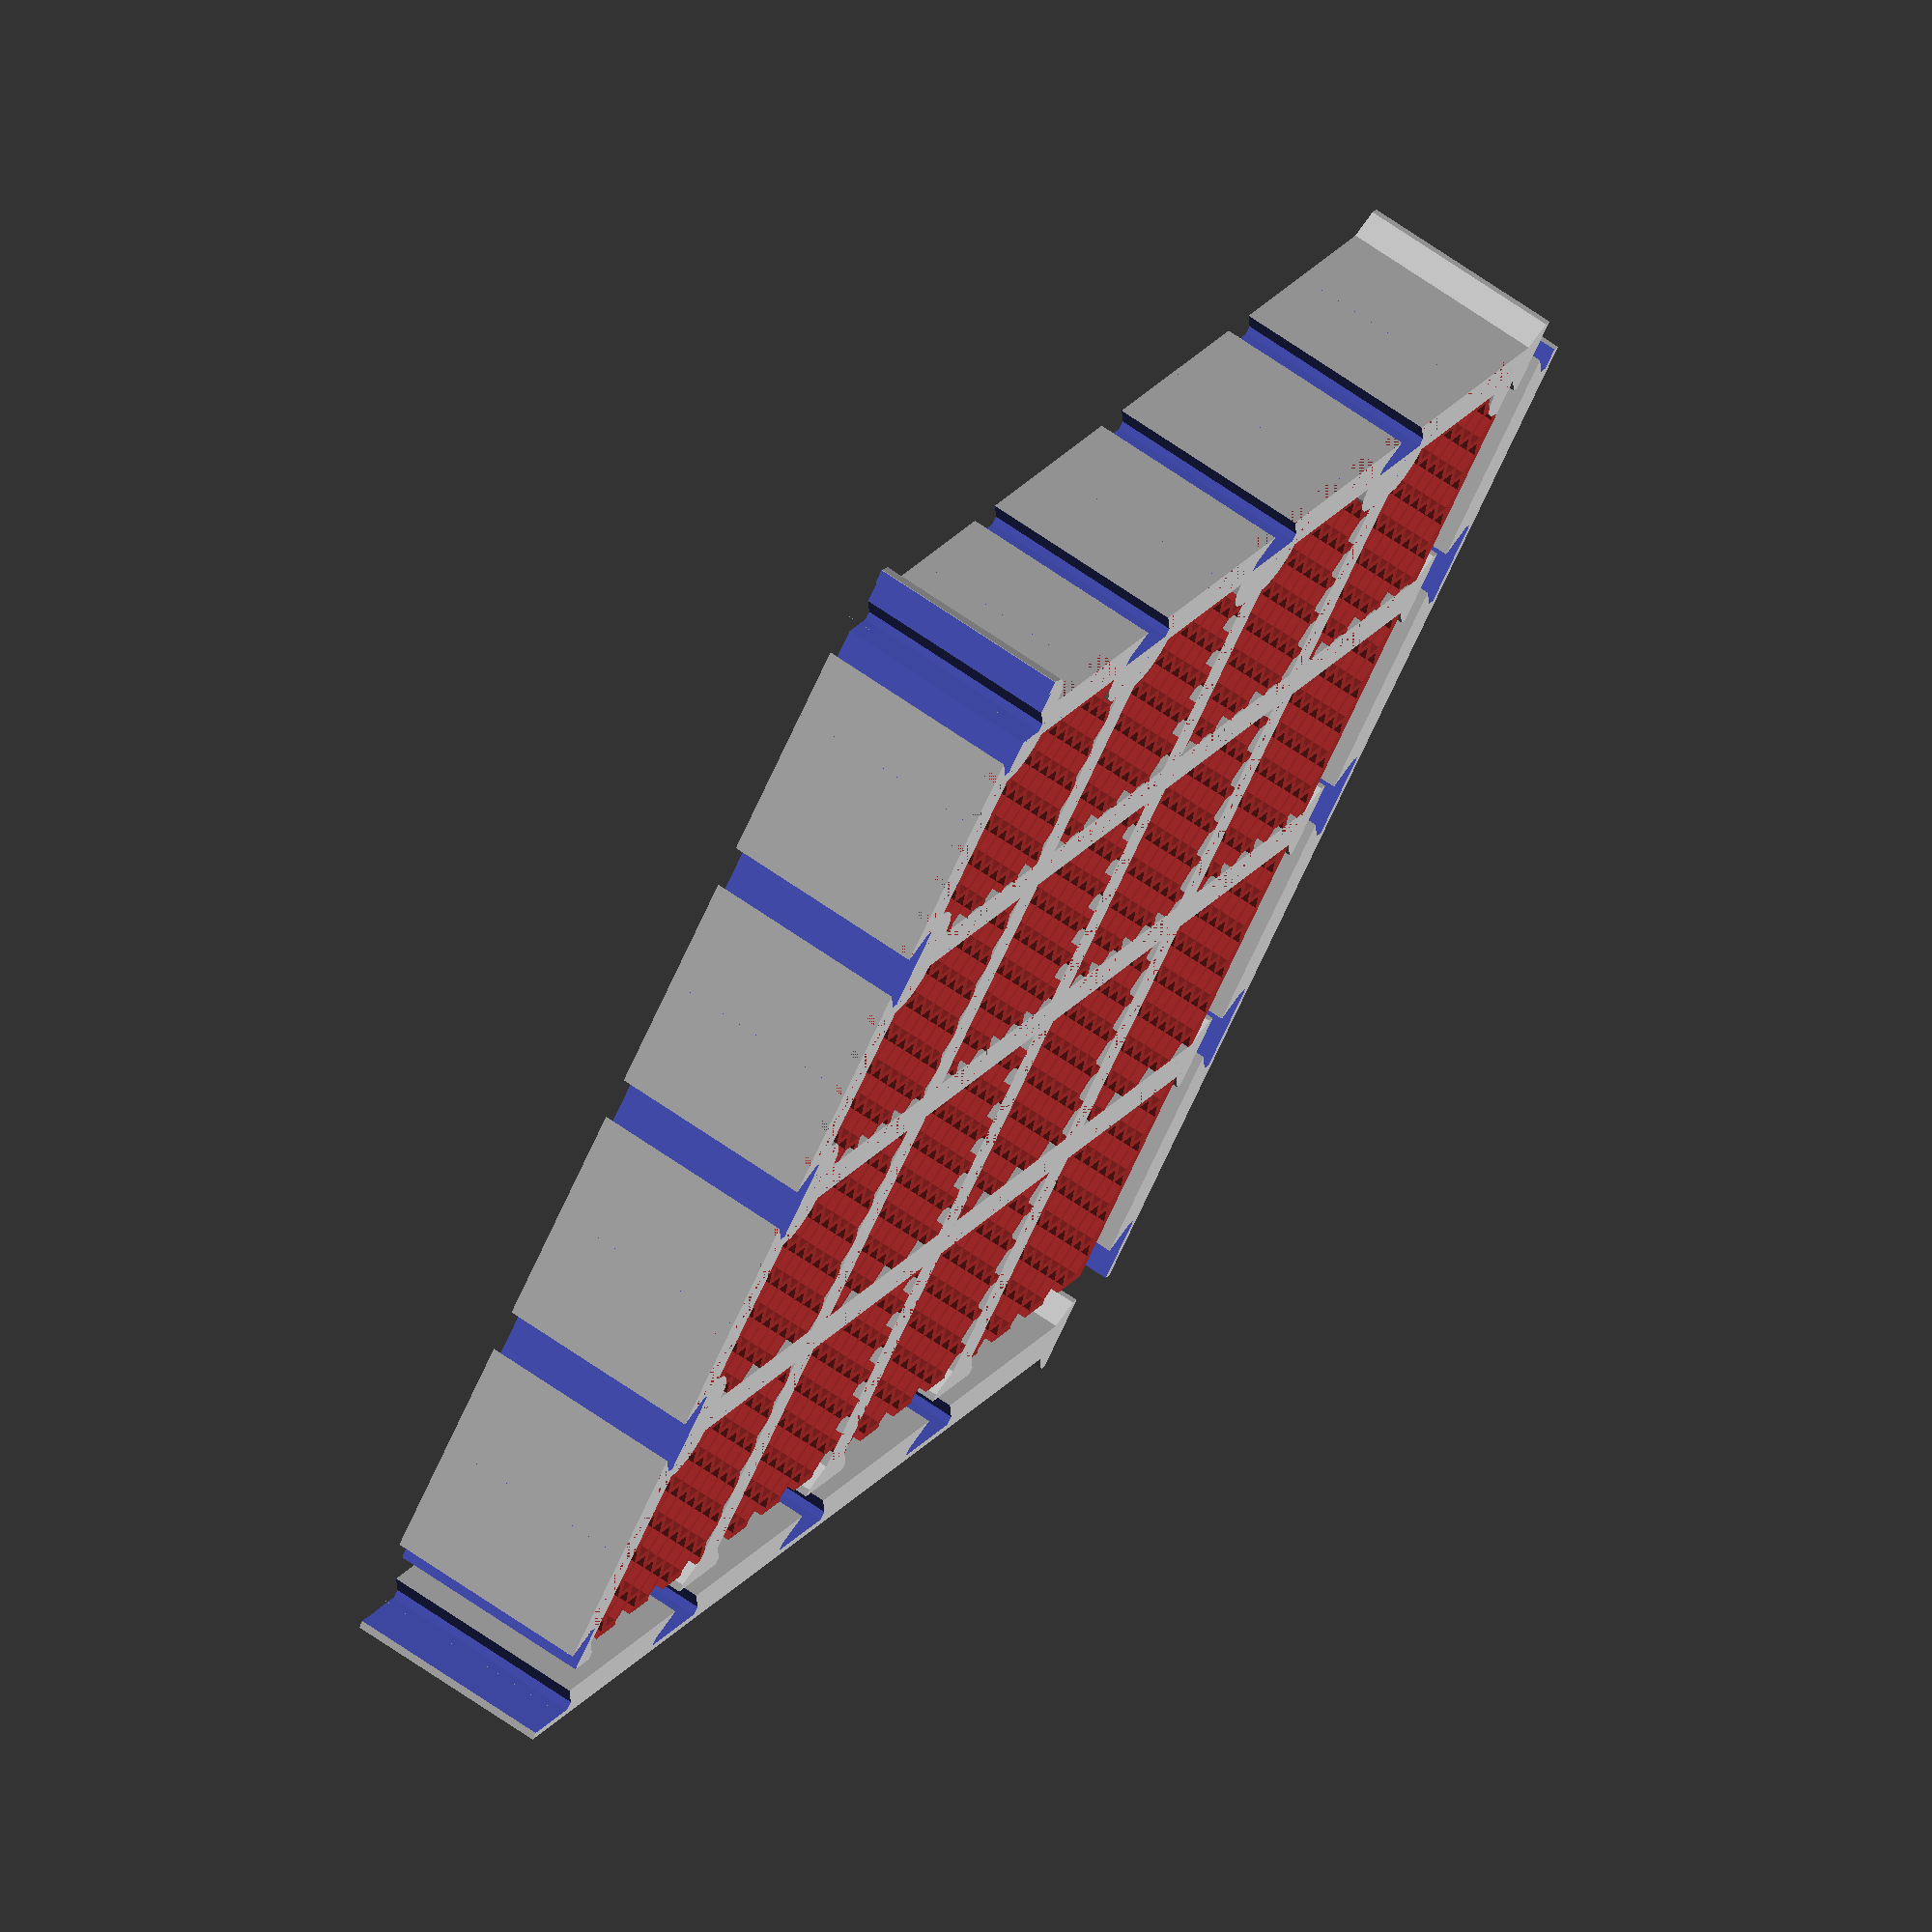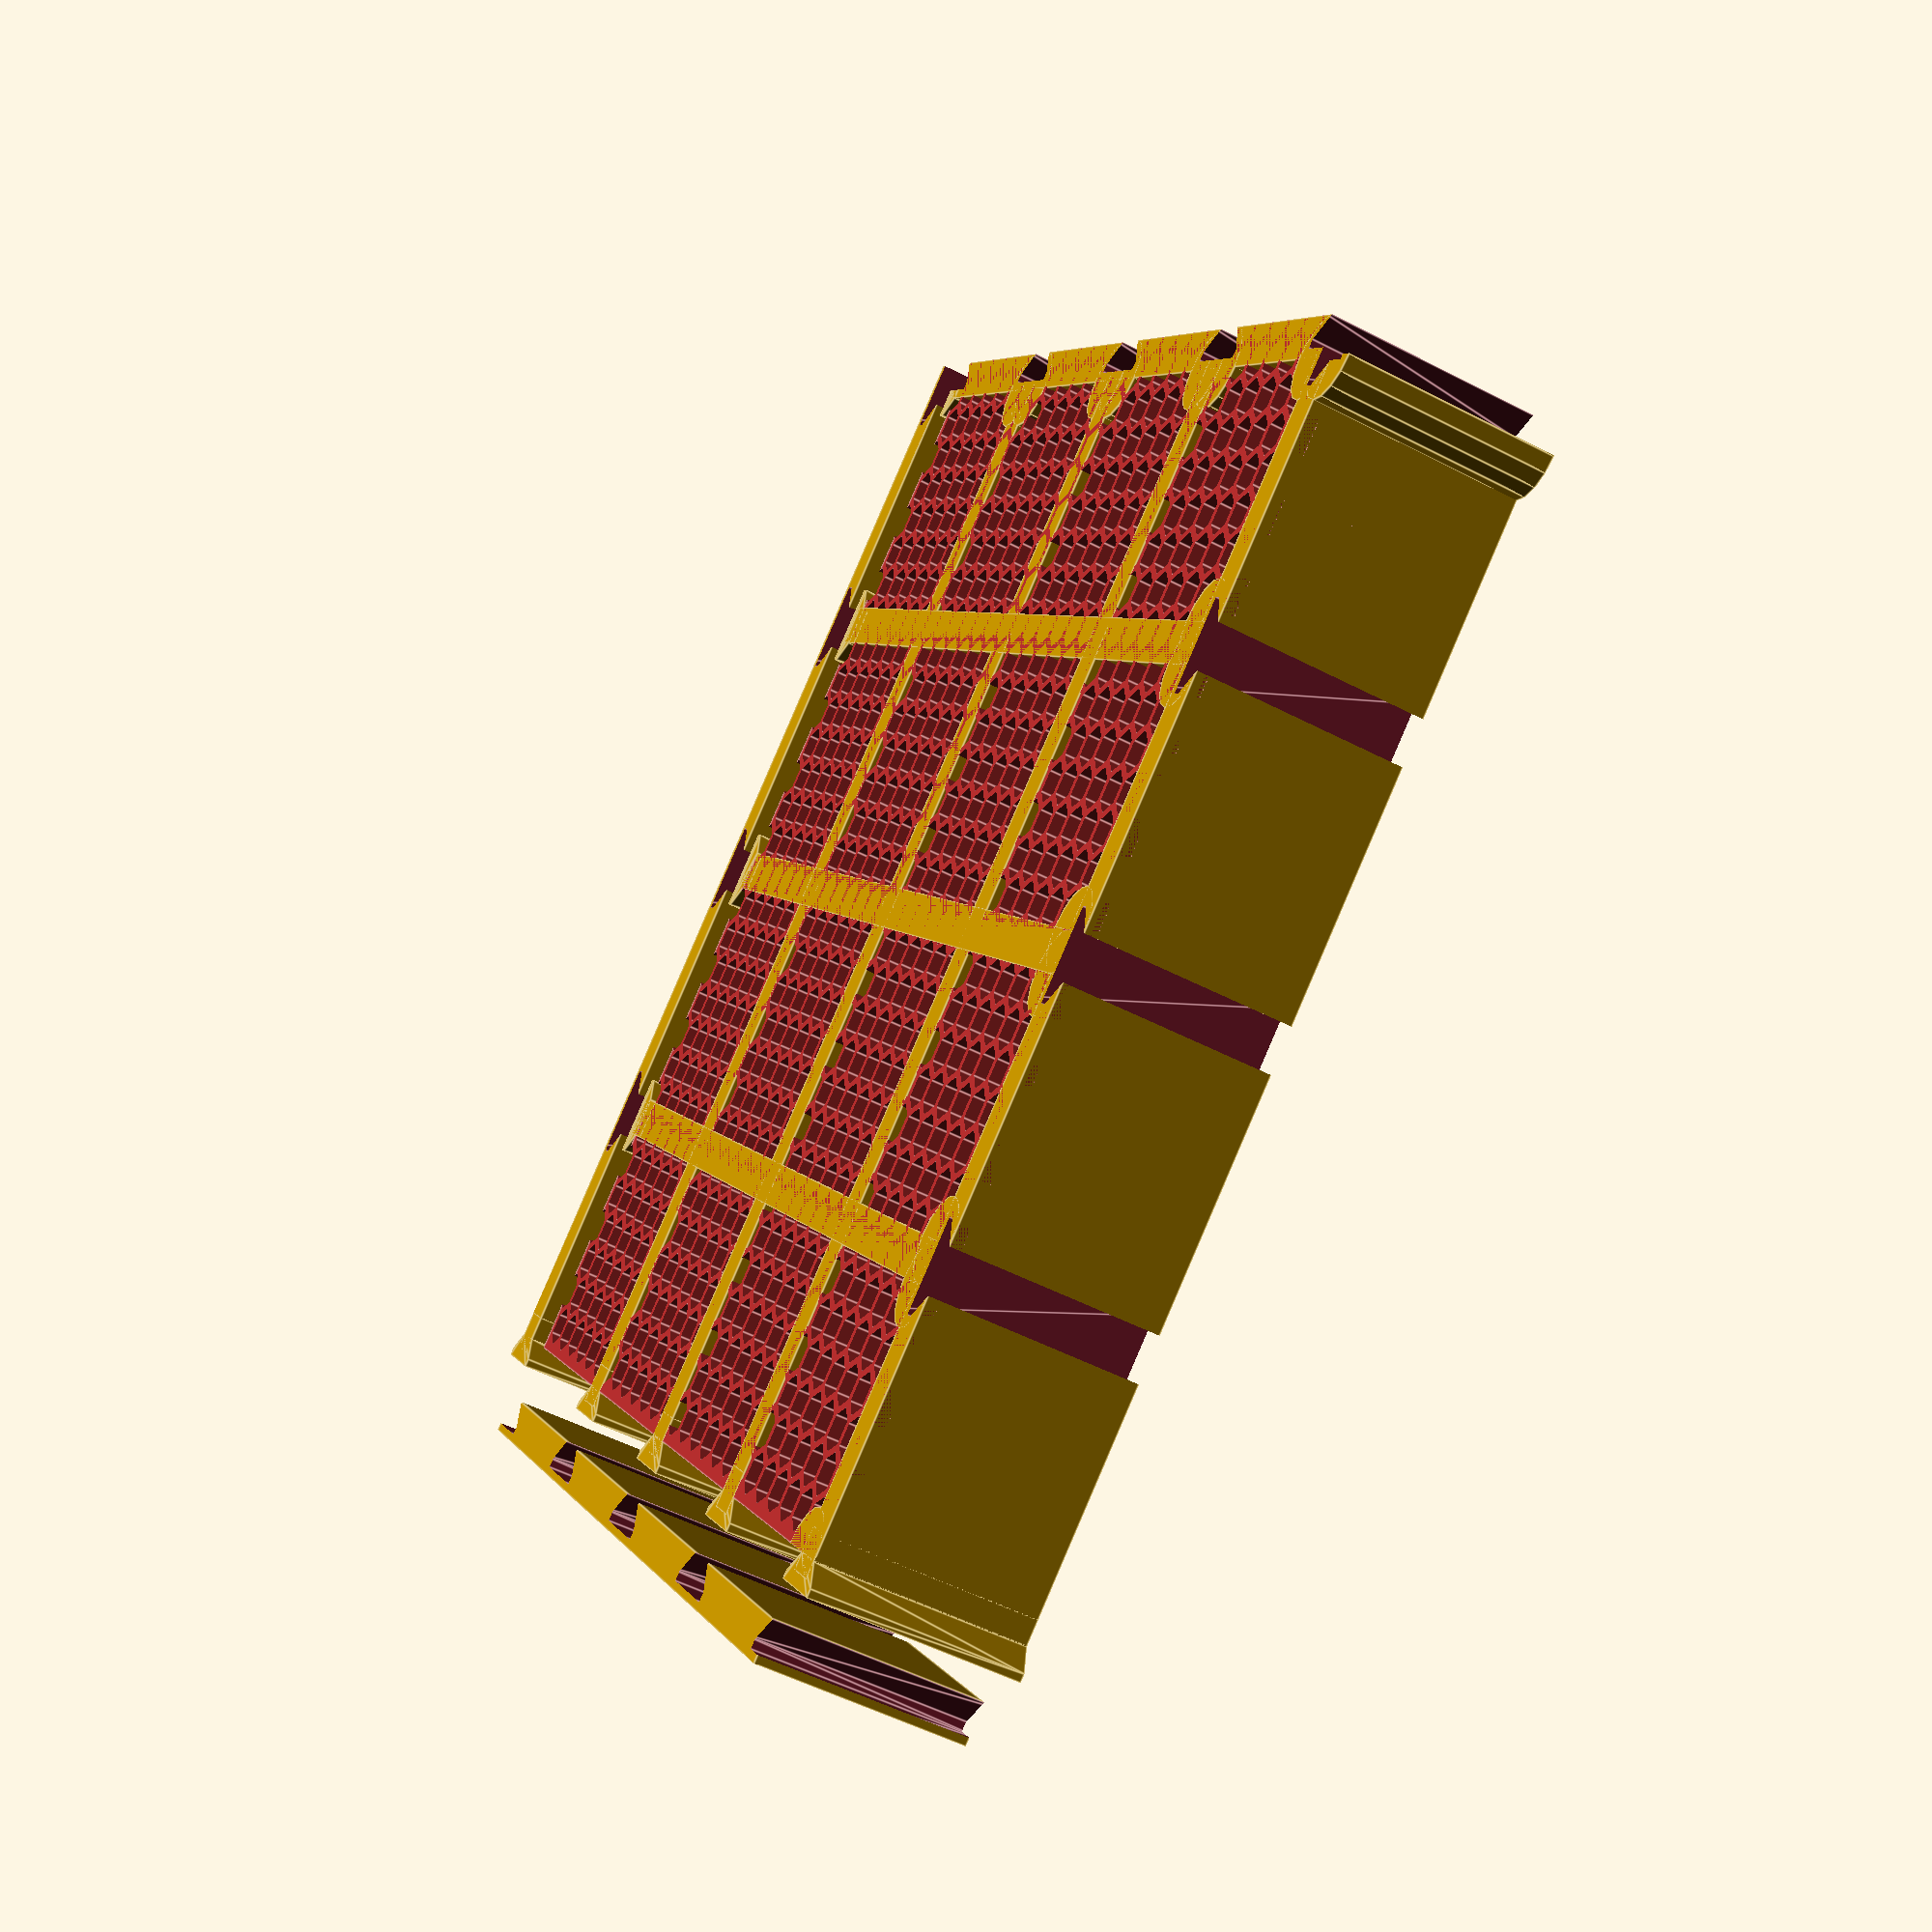
<openscad>
// flexible grid
// https://github.com/davidelliott/parametric-lab 
// License: CC-BY

// This design is for a flexible interlocking grid system
// initially made for holding small petri dishes in position
// Code is quite rough but it works for the original purpose
// Design is not fully parameterised

// TO DO / known problems
// bug- Grid has to be a square - i.e. cells_x = cells_y
// feature- option for cells to not be square

// set parameters
// uncomment the desired pattern or provide custom settings

// mini petri holder
/*
hole_size=50;
cells_x=3;
cells_y=3;
height=4;
floor_thickness=0; // Set 0 for no base
*/

// standard petri holder
/*
hole_size=90;
cells_x=2;
cells_y=2;
height=4;
floor_thickness=0; // Set 0 for no base
*/

// Universal bottle rack
/*
hole_size=30;
cells_x=4;
cells_y=4;
height=25;
floor_thickness=1.5; // Set 0 for no base
*/

// Cryo tube rack
hole_size=30;
cells_x=4;
cells_y=4;
height=25;
floor_thickness=1.5; // Set 0 for no base


wall_width=5;
unit_length=hole_size+wall_width;
total_x=unit_length*cells_x;
total_y=unit_length*cells_y;

// print the total dimensions
echo(total_x);
echo(total_y);

// build the objects
main();

translate([0,total_y+wall_width*1.5,0]){
extra_wall();
}

rotate([0,0,-90]){
translate([-total_x-wall_width,total_y+wall_width*1.5,0]){
extra_wall(option=0);
}
}

//////////////
// MODULES //
/////////////

module extra_wall(option=1){
	

	difference(){
	union(){
		cube([total_x,wall_width,height]);
rotate([180,0,90]){
	translate([0,total_x,-height]){
		if(option){connector_array(start=0,end=0);}
	}
}
} // end of union
// now remove the sockets
		
		translate([0,0,-2]){
			connector_array(h=height+5,adj=1.15,start=0,end=cells_x-option);
		}
	}

}



module main(){
difference() {
union() {
// build the base.
color("brown")
difference(){
	cube([total_x,total_y,floor_thickness]);
	perforations();
}

// build the grid
for(i=[0:cells_x-1]) {
		translate([0,i*(unit_length),0]){
			cube([total_x,wall_width,height]);
		}
	}

for(i=[0:cells_y-1]) {
		translate([i*(unit_length),0,0]){
			cube([wall_width,total_y,height]);
		}
}

// add reinforcements
for(i=[0:cells_x-1]) {
	
	translate([0,i*(unit_length)+wall_width,0]){
rotate([0,0,270]){
		reinforcement(i);
	}
}
}

for(i=[0:cells_y]) {
		translate([i*(unit_length),0,0]){
			reinforcement(i);
		}
}


// add connectors
translate([0,total_y,0]){
connector_array(start=0,end=cells_y-1);
}

rotate([180,0,90]){
	translate([0,total_x,-height]){
		connector_array(start=0,end=cells_x-1);
	}
}



} // end of union

// remove connector sockets
translate([0,0,-2]){
	connector_array(h=height+5,adj=1.1,start=0,end=cells_x-1);
}
rotate([180,0,90]){
	translate([0,0,-height-2]){
		connector_array(h=height+5,adj=1.1,start=0,end=cells_y);
	}
}


} // end of difference group
} // end of module main


module connector_array(h=height,adj=1,start=0,end=cells_y) {
	for(i=[start:end]) {
		translate([i*(unit_length),0,0]){
			connector(h=h,adjust=adj);
		}
	}
}

module connector(subtract=false,adjust=1) {
translate([0,0,0]){
hull(){
translate([-wall_width*adjust/2,wall_width*adjust/2,0]){
cube([wall_width*2*adjust,1*adjust,h]);
}
cube([wall_width*adjust,1*adjust,h]);
}
translate([0,-3,0]){
	cube([wall_width*adjust,5,h]);
}
}
}


module reinforcement(i=1) {
if(i<cells_x){
reinforcement_part();
}
if(i>0) {
translate([wall_width-0.1,0,0]){
mirror("x"){
reinforcement_part();
}
}
}
}





module reinforcement_part() {
	r=wall_width;
	difference(){
		translate([wall_width-0.1,r,0]){
			cylinder(r=r,h=height);
		}

		translate([-0.1,-0.1,-1]){
			cube([r*4,wall_width,height*2]);
			cube([wall_width-0.01,r*3,height*2]);
		}

	} // end of difference
}

t=9%5;

module perforations(rad=2.5,space=0.25){
	perf_total = (rad*2)+space; // length of each perforation inc spacing
	offset=perf_total/2; // offset alternate rows for better packing
	//packing_factor - calculate spacing by Pythagoras
	// looking for value of b in a2 + b2 = c2
	
	a=perf_total/2; 
	c=perf_total;
	
	x_spacing = pow((c*c) - (a*a) , 1/2);
//	perf_n=total_x/perf_total; // number of perforations needed
	perf_x=total_x/x_spacing; // number of perforations needed
	perf_y=total_x/perf_total; // number of perforations needed


	for(y=[0:perf_y]) {
		for(x=[0:perf_x]) {
			translate([x*x_spacing,y*perf_total+(even(x)*offset),-2]) {
				cylinder(h=floor_thickness+4,r=rad,$fn=6);
			}
		}
	}
}

function even(n) = n%2;




</openscad>
<views>
elev=292.0 azim=138.5 roll=124.9 proj=o view=wireframe
elev=233.3 azim=215.4 roll=299.0 proj=p view=edges
</views>
